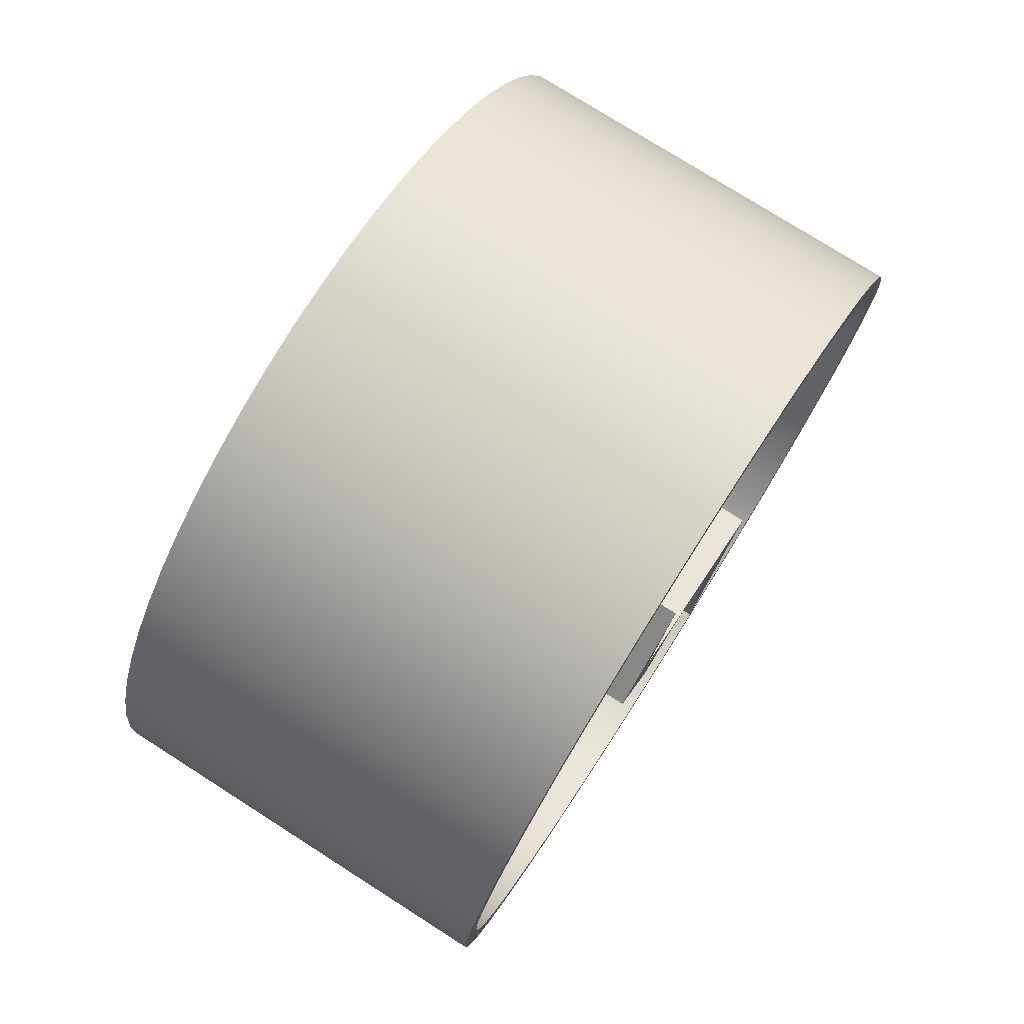
<metadata>
{"format":"obj","ext":"obj","renderer":"f3d","projection":"perspective","resolution":1024,"background":"white","views":[{"elev":76.5,"azim":32.5,"up":"+Z"}]}
</metadata>
<code>
v -12.7 -2.955e-15 24.13
v -12.7 -2.654 23.98
v -12.7 -5.277 23.55
v -12.7 -7.835 22.82
v -12.7 -10.3 21.82
v -12.7 -12.64 20.56
v -12.7 -14.82 19.04
v -12.7 -16.83 17.3
v -12.7 -18.63 15.34
v -12.7 -20.2 13.2
v -12.7 -21.53 10.9
v -12.7 -22.6 8.461
v -12.7 -23.39 5.924
v -12.7 -23.9 3.314
v -12.7 -24.12 0.6649
v -12.7 -24.05 -1.993
v -12.7 -23.68 -4.626
v -12.7 -23.03 -7.203
v -12.7 -22.1 -9.693
v -12.7 -20.9 -12.06
v -12.7 -19.44 -14.29
v -12.7 -17.75 -16.34
v -12.7 -15.85 -18.2
v -12.7 -13.75 -19.83
v -12.7 -11.48 -21.22
v -12.7 -9.08 -22.36
v -12.7 -6.566 -23.22
v -12.7 -3.972 -23.8
v -12.7 -1.329 -24.09
v -12.7 1.329 -24.09
v -12.7 3.972 -23.8
v -12.7 6.566 -23.22
v -12.7 9.08 -22.36
v -12.7 11.48 -21.22
v -12.7 13.75 -19.83
v -12.7 15.85 -18.2
v -12.7 17.75 -16.34
v -12.7 19.44 -14.29
v -12.7 20.9 -12.06
v -12.7 22.1 -9.693
v -12.7 23.03 -7.203
v -12.7 23.68 -4.626
v -12.7 24.05 -1.993
v -12.7 24.12 0.6649
v -12.7 23.9 3.314
v -12.7 23.39 5.924
v -12.7 22.6 8.461
v -12.7 21.53 10.9
v -12.7 20.2 13.2
v -12.7 18.63 15.34
v -12.7 16.83 17.3
v -12.7 14.82 19.04
v -12.7 12.64 20.56
v -12.7 10.3 21.82
v -12.7 7.835 22.82
v -12.7 5.277 23.55
v -12.7 2.654 23.98
v -12.7 -3.111e-15 25.4
v -12.7 2.7 25.26
v -12.7 5.369 24.83
v -12.7 7.978 24.11
v -12.7 10.5 23.13
v -12.7 12.89 21.88
v -12.7 15.15 20.39
v -12.7 17.23 18.66
v -12.7 19.12 16.73
v -12.7 20.78 14.6
v -12.7 22.22 12.31
v -12.7 23.4 9.876
v -12.7 24.32 7.333
v -12.7 24.96 4.706
v -12.7 25.32 2.027
v -12.7 25.39 -0.6762
v -12.7 25.18 -3.371
v -12.7 24.67 -6.028
v -12.7 23.89 -8.617
v -12.7 22.84 -11.11
v -12.7 21.53 -13.47
v -12.7 19.98 -15.69
v -12.7 18.2 -17.72
v -12.7 16.21 -19.55
v -12.7 14.04 -21.17
v -12.7 11.71 -22.54
v -12.7 9.25 -23.66
v -12.7 6.683 -24.51
v -12.7 4.04 -25.08
v -12.7 1.352 -25.36
v -12.7 -1.352 -25.36
v -12.7 -4.04 -25.08
v -12.7 -6.683 -24.51
v -12.7 -9.25 -23.66
v -12.7 -11.71 -22.54
v -12.7 -14.04 -21.17
v -12.7 -16.21 -19.55
v -12.7 -18.2 -17.72
v -12.7 -19.98 -15.69
v -12.7 -21.53 -13.47
v -12.7 -22.84 -11.11
v -12.7 -23.89 -8.617
v -12.7 -24.67 -6.028
v -12.7 -25.18 -3.371
v -12.7 -25.39 -0.6762
v -12.7 -25.32 2.027
v -12.7 -24.96 4.706
v -12.7 -24.32 7.333
v -12.7 -23.4 9.876
v -12.7 -22.22 12.31
v -12.7 -20.78 14.6
v -12.7 -19.12 16.73
v -12.7 -17.23 18.66
v -12.7 -15.15 20.39
v -12.7 -12.89 21.88
v -12.7 -10.5 23.13
v -12.7 -7.978 24.11
v -12.7 -5.369 24.83
v -12.7 -2.7 25.26
v -12.7 -2.955e-15 24.13
v -12.7 2.654 23.98
v -12.7 5.277 23.55
v -12.7 7.835 22.82
v -12.7 10.3 21.82
v -12.7 12.64 20.56
v -12.7 14.82 19.04
v -12.7 16.83 17.3
v -12.7 18.63 15.34
v -12.7 20.2 13.2
v -12.7 21.53 10.9
v -12.7 22.6 8.461
v -12.7 23.39 5.924
v -12.7 23.9 3.314
v -12.7 24.12 0.6649
v -12.7 24.05 -1.993
v -12.7 23.68 -4.626
v -12.7 23.03 -7.203
v -12.7 22.1 -9.693
v -12.7 20.9 -12.06
v -12.7 19.44 -14.29
v -12.7 17.75 -16.34
v -12.7 15.85 -18.2
v -12.7 13.75 -19.83
v -12.7 11.48 -21.22
v -12.7 9.08 -22.36
v -12.7 6.566 -23.22
v -12.7 3.972 -23.8
v -12.7 1.329 -24.09
v -12.7 -1.329 -24.09
v -12.7 -3.972 -23.8
v -12.7 -6.566 -23.22
v -12.7 -9.08 -22.36
v -12.7 -11.48 -21.22
v -12.7 -13.75 -19.83
v -12.7 -15.85 -18.2
v -12.7 -17.75 -16.34
v -12.7 -19.44 -14.29
v -12.7 -20.9 -12.06
v -12.7 -22.1 -9.693
v -12.7 -23.03 -7.203
v -12.7 -23.68 -4.626
v -12.7 -24.05 -1.993
v -12.7 -24.12 0.6649
v -12.7 -23.9 3.314
v -12.7 -23.39 5.924
v -12.7 -22.6 8.461
v -12.7 -21.53 10.9
v -12.7 -20.2 13.2
v -12.7 -18.63 15.34
v -12.7 -16.83 17.3
v -12.7 -14.82 19.04
v -12.7 -12.64 20.56
v -12.7 -10.3 21.82
v -12.7 -7.835 22.82
v -12.7 -5.277 23.55
v -12.7 -2.654 23.98
v 12.7 -2.955e-15 24.13
v 12.7 -2.654 23.98
v 12.7 -5.277 23.55
v 12.7 -7.835 22.82
v 12.7 -10.3 21.82
v 12.7 -12.64 20.56
v 12.7 -14.82 19.04
v 12.7 -16.83 17.3
v 12.7 -18.63 15.34
v 12.7 -20.2 13.2
v 12.7 -21.53 10.9
v 12.7 -22.6 8.461
v 12.7 -23.39 5.924
v 12.7 -23.9 3.314
v 12.7 -24.12 0.6649
v 12.7 -24.05 -1.993
v 12.7 -23.68 -4.626
v 12.7 -23.03 -7.203
v 12.7 -22.1 -9.693
v 12.7 -20.9 -12.06
v 12.7 -19.44 -14.29
v 12.7 -17.75 -16.34
v 12.7 -15.85 -18.2
v 12.7 -13.75 -19.83
v 12.7 -11.48 -21.22
v 12.7 -9.08 -22.36
v 12.7 -6.566 -23.22
v 12.7 -3.972 -23.8
v 12.7 -1.329 -24.09
v 12.7 1.329 -24.09
v 12.7 3.972 -23.8
v 12.7 6.566 -23.22
v 12.7 9.08 -22.36
v 12.7 11.48 -21.22
v 12.7 13.75 -19.83
v 12.7 15.85 -18.2
v 12.7 17.75 -16.34
v 12.7 19.44 -14.29
v 12.7 20.9 -12.06
v 12.7 22.1 -9.693
v 12.7 23.03 -7.203
v 12.7 23.68 -4.626
v 12.7 24.05 -1.993
v 12.7 24.12 0.6649
v 12.7 23.9 3.314
v 12.7 23.39 5.924
v 12.7 22.6 8.461
v 12.7 21.53 10.9
v 12.7 20.2 13.2
v 12.7 18.63 15.34
v 12.7 16.83 17.3
v 12.7 14.82 19.04
v 12.7 12.64 20.56
v 12.7 10.3 21.82
v 12.7 7.835 22.82
v 12.7 5.277 23.55
v 12.7 2.654 23.98
v 12.7 -2.955e-15 24.13
v -12.7 -2.955e-15 24.13
v -12.7 -3.111e-15 25.4
v -12.7 -2.7 25.26
v -12.7 -5.369 24.83
v -12.7 -7.978 24.11
v -12.7 -10.5 23.13
v -12.7 -12.89 21.88
v -12.7 -15.15 20.39
v -12.7 -17.23 18.66
v -12.7 -19.12 16.73
v -12.7 -20.78 14.6
v -12.7 -22.22 12.31
v -12.7 -23.4 9.876
v -12.7 -24.32 7.333
v -12.7 -24.96 4.706
v -12.7 -25.32 2.027
v -12.7 -25.39 -0.6762
v -12.7 -25.18 -3.371
v -12.7 -24.67 -6.028
v -12.7 -23.89 -8.617
v -12.7 -22.84 -11.11
v -12.7 -21.53 -13.47
v -12.7 -19.98 -15.69
v -12.7 -18.2 -17.72
v -12.7 -16.21 -19.55
v -12.7 -14.04 -21.17
v -12.7 -11.71 -22.54
v -12.7 -9.25 -23.66
v -12.7 -6.683 -24.51
v -12.7 -4.04 -25.08
v -12.7 -1.352 -25.36
v -12.7 1.352 -25.36
v -12.7 4.04 -25.08
v -12.7 6.683 -24.51
v -12.7 9.25 -23.66
v -12.7 11.71 -22.54
v -12.7 14.04 -21.17
v -12.7 16.21 -19.55
v -12.7 18.2 -17.72
v -12.7 19.98 -15.69
v -12.7 21.53 -13.47
v -12.7 22.84 -11.11
v -12.7 23.89 -8.617
v -12.7 24.67 -6.028
v -12.7 25.18 -3.371
v -12.7 25.39 -0.6762
v -12.7 25.32 2.027
v -12.7 24.96 4.706
v -12.7 24.32 7.333
v -12.7 23.4 9.876
v -12.7 22.22 12.31
v -12.7 20.78 14.6
v -12.7 19.12 16.73
v -12.7 17.23 18.66
v -12.7 15.15 20.39
v -12.7 12.89 21.88
v -12.7 10.5 23.13
v -12.7 7.978 24.11
v -12.7 5.369 24.83
v -12.7 2.7 25.26
v 12.7 -3.111e-15 25.4
v 12.7 2.7 25.26
v 12.7 5.369 24.83
v 12.7 7.978 24.11
v 12.7 10.5 23.13
v 12.7 12.89 21.88
v 12.7 15.15 20.39
v 12.7 17.23 18.66
v 12.7 19.12 16.73
v 12.7 20.78 14.6
v 12.7 22.22 12.31
v 12.7 23.4 9.876
v 12.7 24.32 7.333
v 12.7 24.96 4.706
v 12.7 25.32 2.027
v 12.7 25.39 -0.6762
v 12.7 25.18 -3.371
v 12.7 24.67 -6.028
v 12.7 23.89 -8.617
v 12.7 22.84 -11.11
v 12.7 21.53 -13.47
v 12.7 19.98 -15.69
v 12.7 18.2 -17.72
v 12.7 16.21 -19.55
v 12.7 14.04 -21.17
v 12.7 11.71 -22.54
v 12.7 9.25 -23.66
v 12.7 6.683 -24.51
v 12.7 4.04 -25.08
v 12.7 1.352 -25.36
v 12.7 -1.352 -25.36
v 12.7 -4.04 -25.08
v 12.7 -6.683 -24.51
v 12.7 -9.25 -23.66
v 12.7 -11.71 -22.54
v 12.7 -14.04 -21.17
v 12.7 -16.21 -19.55
v 12.7 -18.2 -17.72
v 12.7 -19.98 -15.69
v 12.7 -21.53 -13.47
v 12.7 -22.84 -11.11
v 12.7 -23.89 -8.617
v 12.7 -24.67 -6.028
v 12.7 -25.18 -3.371
v 12.7 -25.39 -0.6762
v 12.7 -25.32 2.027
v 12.7 -24.96 4.706
v 12.7 -24.32 7.333
v 12.7 -23.4 9.876
v 12.7 -22.22 12.31
v 12.7 -20.78 14.6
v 12.7 -19.12 16.73
v 12.7 -17.23 18.66
v 12.7 -15.15 20.39
v 12.7 -12.89 21.88
v 12.7 -10.5 23.13
v 12.7 -7.978 24.11
v 12.7 -5.369 24.83
v 12.7 -2.7 25.26
v -12.7 -3.111e-15 25.4
v 12.7 -3.111e-15 25.4
v 12.7 -2.955e-15 24.13
v 12.7 2.654 23.98
v 12.7 5.277 23.55
v 12.7 7.835 22.82
v 12.7 10.3 21.82
v 12.7 12.64 20.56
v 12.7 14.82 19.04
v 12.7 16.83 17.3
v 12.7 18.63 15.34
v 12.7 20.2 13.2
v 12.7 21.53 10.9
v 12.7 22.6 8.461
v 12.7 23.39 5.924
v 12.7 23.9 3.314
v 12.7 24.12 0.6649
v 12.7 24.05 -1.993
v 12.7 23.68 -4.626
v 12.7 23.03 -7.203
v 12.7 22.1 -9.693
v 12.7 20.9 -12.06
v 12.7 19.44 -14.29
v 12.7 17.75 -16.34
v 12.7 15.85 -18.2
v 12.7 13.75 -19.83
v 12.7 11.48 -21.22
v 12.7 9.08 -22.36
v 12.7 6.566 -23.22
v 12.7 3.972 -23.8
v 12.7 1.329 -24.09
v 12.7 -1.329 -24.09
v 12.7 -3.972 -23.8
v 12.7 -6.566 -23.22
v 12.7 -9.08 -22.36
v 12.7 -11.48 -21.22
v 12.7 -13.75 -19.83
v 12.7 -15.85 -18.2
v 12.7 -17.75 -16.34
v 12.7 -19.44 -14.29
v 12.7 -20.9 -12.06
v 12.7 -22.1 -9.693
v 12.7 -23.03 -7.203
v 12.7 -23.68 -4.626
v 12.7 -24.05 -1.993
v 12.7 -24.12 0.6649
v 12.7 -23.9 3.314
v 12.7 -23.39 5.924
v 12.7 -22.6 8.461
v 12.7 -21.53 10.9
v 12.7 -20.2 13.2
v 12.7 -18.63 15.34
v 12.7 -16.83 17.3
v 12.7 -14.82 19.04
v 12.7 -12.64 20.56
v 12.7 -10.3 21.82
v 12.7 -7.835 22.82
v 12.7 -5.277 23.55
v 12.7 -2.654 23.98
v 12.7 -3.111e-15 25.4
v 12.7 -2.7 25.26
v 12.7 -5.369 24.83
v 12.7 -7.978 24.11
v 12.7 -10.5 23.13
v 12.7 -12.89 21.88
v 12.7 -15.15 20.39
v 12.7 -17.23 18.66
v 12.7 -19.12 16.73
v 12.7 -20.78 14.6
v 12.7 -22.22 12.31
v 12.7 -23.4 9.876
v 12.7 -24.32 7.333
v 12.7 -24.96 4.706
v 12.7 -25.32 2.027
v 12.7 -25.39 -0.6762
v 12.7 -25.18 -3.371
v 12.7 -24.67 -6.028
v 12.7 -23.89 -8.617
v 12.7 -22.84 -11.11
v 12.7 -21.53 -13.47
v 12.7 -19.98 -15.69
v 12.7 -18.2 -17.72
v 12.7 -16.21 -19.55
v 12.7 -14.04 -21.17
v 12.7 -11.71 -22.54
v 12.7 -9.25 -23.66
v 12.7 -6.683 -24.51
v 12.7 -4.04 -25.08
v 12.7 -1.352 -25.36
v 12.7 1.352 -25.36
v 12.7 4.04 -25.08
v 12.7 6.683 -24.51
v 12.7 9.25 -23.66
v 12.7 11.71 -22.54
v 12.7 14.04 -21.17
v 12.7 16.21 -19.55
v 12.7 18.2 -17.72
v 12.7 19.98 -15.69
v 12.7 21.53 -13.47
v 12.7 22.84 -11.11
v 12.7 23.89 -8.617
v 12.7 24.67 -6.028
v 12.7 25.18 -3.371
v 12.7 25.39 -0.6762
v 12.7 25.32 2.027
v 12.7 24.96 4.706
v 12.7 24.32 7.333
v 12.7 23.4 9.876
v 12.7 22.22 12.31
v 12.7 20.78 14.6
v 12.7 19.12 16.73
v 12.7 17.23 18.66
v 12.7 15.15 20.39
v 12.7 12.89 21.88
v 12.7 10.5 23.13
v 12.7 7.978 24.11
v 12.7 5.369 24.83
v 12.7 2.7 25.26
v -12.7 -2.54 -10.16
v -12.7 -6.13 -5.225
v -12.7 0 0
v -12.7 -2.775 -5.529
v -12.7 10.88 -12.38
v -12.7 5.271 -23.55
v -12.7 5.271 -12.7
v -12.7 5.202 -11.93
v -12.7 4.996 -11.18
v -12.7 4.66 -10.49
v -12.7 4.205 -9.859
v -12.7 3.646 -9.324
v -12.7 3 -8.898
v -12.7 2.288 -8.593
v -12.7 1.533 -8.421
v -12.7 0.7601 -8.386
v -12.7 -0.007007 -8.489
v -12.7 -0.7433 -8.728
v -12.7 -1.425 -9.095
v -12.7 -2.03 -9.577
v -12.7 5.271 -23.55
v 12.7 5.271 -23.55
v 12.7 5.271 -12.7
v -12.7 5.271 -12.7
v -12.7 10.88 -12.38
v 12.7 10.88 -12.38
v 12.7 5.271 -23.55
v -12.7 5.271 -23.55
v -12.7 -2.775 -5.529
v 12.7 -2.775 -5.529
v 12.7 10.88 -12.38
v -12.7 10.88 -12.38
v -12.7 -6.13 -5.225
v 12.7 -6.13 -5.225
v 12.7 0 0
v -12.7 0 0
v -12.7 -2.54 -10.16
v 12.7 -2.54 -10.16
v 12.7 -6.13 -5.225
v -12.7 -6.13 -5.225
v -12.7 0 0
v 12.7 0 0
v 12.7 -2.775 -5.529
v -12.7 -2.775 -5.529
v -12.7 5.271 -12.7
v 12.7 5.271 -12.7
v 12.7 5.202 -11.93
v 12.7 4.996 -11.18
v 12.7 4.66 -10.49
v 12.7 4.205 -9.859
v 12.7 3.646 -9.324
v 12.7 3 -8.898
v 12.7 2.288 -8.593
v 12.7 1.533 -8.421
v 12.7 0.7601 -8.386
v 12.7 -0.007007 -8.489
v 12.7 -0.7433 -8.728
v 12.7 -1.425 -9.095
v 12.7 -2.03 -9.577
v 12.7 -2.54 -10.16
v -12.7 -2.54 -10.16
v -12.7 -2.03 -9.577
v -12.7 -1.425 -9.095
v -12.7 -0.7433 -8.728
v -12.7 -0.007007 -8.489
v -12.7 0.7601 -8.386
v -12.7 1.533 -8.421
v -12.7 2.288 -8.593
v -12.7 3 -8.898
v -12.7 3.646 -9.324
v -12.7 4.205 -9.859
v -12.7 4.66 -10.49
v -12.7 4.996 -11.18
v -12.7 5.202 -11.93
v 12.7 -6.13 -5.225
v 12.7 -2.54 -10.16
v 12.7 -2.03 -9.577
v 12.7 -1.425 -9.095
v 12.7 -0.7433 -8.728
v 12.7 -0.007007 -8.489
v 12.7 0.7601 -8.386
v 12.7 1.533 -8.421
v 12.7 2.288 -8.593
v 12.7 3 -8.898
v 12.7 3.646 -9.324
v 12.7 4.205 -9.859
v 12.7 4.66 -10.49
v 12.7 4.996 -11.18
v 12.7 5.202 -11.93
v 12.7 5.271 -12.7
v 12.7 5.271 -23.55
v 12.7 10.88 -12.38
v 12.7 -2.775 -5.529
v 12.7 0 0
f 2 116 1
f 1 116 58
f 1 58 59
f 116 2 115
f 115 2 3
f 115 3 114
f 114 3 4
f 114 4 113
f 113 4 5
f 113 5 112
f 112 5 6
f 112 6 111
f 111 6 7
f 111 7 110
f 110 7 8
f 110 8 109
f 109 8 9
f 109 9 108
f 108 9 10
f 108 10 107
f 107 10 11
f 107 11 106
f 106 11 12
f 106 12 105
f 105 12 13
f 105 13 104
f 104 13 14
f 104 14 103
f 103 14 15
f 103 15 102
f 102 15 16
f 102 16 101
f 101 16 17
f 101 17 100
f 100 17 18
f 100 18 99
f 99 18 19
f 99 19 98
f 98 19 20
f 98 20 97
f 97 20 21
f 97 21 96
f 96 21 22
f 96 22 95
f 95 22 23
f 95 23 94
f 94 23 24
f 94 24 93
f 93 24 25
f 93 25 92
f 92 25 26
f 92 26 91
f 91 26 27
f 91 27 90
f 90 27 28
f 90 28 89
f 89 28 29
f 89 29 88
f 88 29 30
f 88 30 87
f 87 30 86
f 86 30 31
f 86 31 85
f 85 31 32
f 85 32 84
f 84 32 33
f 84 33 83
f 83 33 34
f 83 34 82
f 82 34 35
f 82 35 81
f 81 35 36
f 81 36 80
f 80 36 37
f 80 37 79
f 79 37 38
f 79 38 78
f 78 38 39
f 78 39 77
f 77 39 40
f 77 40 76
f 76 40 41
f 76 41 75
f 75 41 42
f 75 42 74
f 74 42 43
f 74 43 73
f 73 43 44
f 73 44 72
f 72 44 45
f 72 45 71
f 71 45 46
f 71 46 70
f 70 46 47
f 70 47 69
f 69 47 48
f 69 48 68
f 68 48 49
f 68 49 67
f 67 49 50
f 67 50 66
f 66 50 51
f 66 51 65
f 65 51 52
f 65 52 64
f 64 52 53
f 64 53 63
f 63 53 54
f 63 54 62
f 62 54 55
f 62 55 61
f 61 55 56
f 61 56 60
f 60 56 57
f 60 57 59
f 59 57 1
f 118 230 117
f 117 230 231
f 232 174 173
f 173 174 175
f 173 175 172
f 172 175 176
f 172 176 171
f 171 176 177
f 171 177 170
f 170 177 178
f 170 178 169
f 169 178 179
f 169 179 168
f 168 179 180
f 168 180 167
f 167 180 181
f 167 181 166
f 166 181 182
f 166 182 165
f 165 182 183
f 165 183 164
f 164 183 184
f 164 184 163
f 163 184 185
f 163 185 162
f 162 185 186
f 162 186 161
f 161 186 187
f 161 187 160
f 160 187 188
f 160 188 159
f 159 188 189
f 159 189 158
f 158 189 190
f 158 190 157
f 157 190 191
f 157 191 156
f 156 191 192
f 156 192 155
f 155 192 193
f 155 193 154
f 154 193 194
f 154 194 153
f 153 194 195
f 153 195 152
f 152 195 196
f 152 196 151
f 151 196 197
f 151 197 150
f 150 197 198
f 150 198 149
f 149 198 199
f 149 199 148
f 148 199 200
f 148 200 147
f 147 200 201
f 147 201 146
f 146 201 202
f 146 202 145
f 145 202 203
f 145 203 144
f 144 203 204
f 144 204 143
f 143 204 205
f 143 205 142
f 142 205 206
f 142 206 141
f 141 206 207
f 141 207 140
f 140 207 208
f 140 208 139
f 139 208 209
f 139 209 138
f 138 209 210
f 138 210 137
f 137 210 211
f 137 211 136
f 136 211 212
f 136 212 135
f 135 212 213
f 135 213 134
f 134 213 214
f 134 214 133
f 133 214 215
f 133 215 132
f 132 215 216
f 132 216 131
f 131 216 217
f 131 217 130
f 130 217 218
f 130 218 129
f 129 218 219
f 129 219 128
f 128 219 220
f 128 220 127
f 127 220 221
f 127 221 126
f 126 221 222
f 126 222 125
f 125 222 223
f 125 223 124
f 124 223 224
f 124 224 123
f 123 224 225
f 123 225 122
f 122 225 226
f 122 226 121
f 121 226 227
f 121 227 120
f 120 227 228
f 120 228 119
f 119 228 229
f 119 229 118
f 118 229 230
f 234 350 233
f 233 350 352
f 351 292 291
f 291 292 293
f 291 293 294
f 234 235 350
f 350 235 349
f 349 235 236
f 349 236 348
f 348 236 237
f 348 237 347
f 347 237 238
f 347 238 346
f 346 238 239
f 346 239 345
f 345 239 240
f 345 240 344
f 344 240 241
f 344 241 343
f 343 241 242
f 343 242 342
f 342 242 243
f 342 243 341
f 341 243 244
f 341 244 340
f 340 244 245
f 340 245 339
f 339 245 246
f 339 246 338
f 338 246 247
f 338 247 337
f 337 247 248
f 337 248 336
f 336 248 249
f 336 249 335
f 335 249 250
f 335 250 334
f 334 250 251
f 334 251 333
f 333 251 252
f 333 252 332
f 332 252 253
f 332 253 331
f 331 253 254
f 331 254 330
f 330 254 255
f 330 255 329
f 329 255 256
f 329 256 328
f 328 256 257
f 328 257 327
f 327 257 258
f 327 258 326
f 326 258 259
f 326 259 325
f 325 259 260
f 325 260 324
f 324 260 261
f 324 261 323
f 323 261 262
f 323 262 322
f 322 262 263
f 322 263 321
f 321 263 264
f 321 264 320
f 320 264 265
f 320 265 319
f 319 265 266
f 319 266 318
f 318 266 267
f 318 267 317
f 317 267 268
f 317 268 316
f 316 268 269
f 316 269 315
f 315 269 270
f 315 270 314
f 314 270 271
f 314 271 313
f 313 271 272
f 313 272 312
f 312 272 273
f 312 273 311
f 311 273 274
f 311 274 310
f 310 274 275
f 310 275 309
f 309 275 276
f 309 276 308
f 308 276 277
f 308 277 307
f 307 277 278
f 307 278 306
f 306 278 279
f 306 279 305
f 305 279 280
f 305 280 304
f 304 280 281
f 304 281 303
f 303 281 282
f 303 282 302
f 302 282 283
f 302 283 301
f 301 283 284
f 301 284 300
f 300 284 285
f 300 285 299
f 299 285 286
f 299 286 298
f 298 286 287
f 298 287 297
f 297 287 288
f 297 288 296
f 296 288 289
f 296 289 295
f 295 289 290
f 295 290 294
f 294 290 291
f 354 468 353
f 353 468 410
f 353 410 411
f 468 354 467
f 467 354 355
f 467 355 466
f 466 355 356
f 466 356 465
f 465 356 357
f 465 357 464
f 464 357 358
f 464 358 463
f 463 358 359
f 463 359 462
f 462 359 360
f 462 360 461
f 461 360 361
f 461 361 460
f 460 361 362
f 460 362 459
f 459 362 363
f 459 363 458
f 458 363 364
f 458 364 457
f 457 364 365
f 457 365 456
f 456 365 366
f 456 366 455
f 455 366 367
f 455 367 454
f 454 367 368
f 454 368 453
f 453 368 369
f 453 369 452
f 452 369 370
f 452 370 451
f 451 370 371
f 451 371 450
f 450 371 372
f 450 372 449
f 449 372 373
f 449 373 448
f 448 373 374
f 448 374 447
f 447 374 375
f 447 375 446
f 446 375 376
f 446 376 445
f 445 376 377
f 445 377 444
f 444 377 378
f 444 378 443
f 443 378 379
f 443 379 442
f 442 379 380
f 442 380 441
f 441 380 381
f 441 381 440
f 440 381 439
f 439 381 382
f 439 382 438
f 438 382 383
f 438 383 437
f 437 383 384
f 437 384 436
f 436 384 385
f 436 385 435
f 435 385 386
f 435 386 434
f 434 386 387
f 434 387 433
f 433 387 388
f 433 388 432
f 432 388 389
f 432 389 431
f 431 389 390
f 431 390 430
f 430 390 391
f 430 391 429
f 429 391 392
f 429 392 428
f 428 392 393
f 428 393 427
f 427 393 394
f 427 394 426
f 426 394 395
f 426 395 425
f 425 395 396
f 425 396 424
f 424 396 397
f 424 397 423
f 423 397 398
f 423 398 422
f 422 398 399
f 422 399 421
f 421 399 400
f 421 400 420
f 420 400 401
f 420 401 419
f 419 401 402
f 419 402 418
f 418 402 403
f 418 403 417
f 417 403 404
f 417 404 416
f 416 404 405
f 416 405 415
f 415 405 406
f 415 406 414
f 414 406 407
f 414 407 413
f 413 407 408
f 413 408 412
f 412 408 409
f 412 409 411
f 411 409 353
f 488 469 472
f 472 469 470
f 472 470 471
f 473 481 472
f 472 481 482
f 472 482 483
f 474 475 473
f 473 475 476
f 473 476 477
f 477 478 473
f 473 478 479
f 473 479 480
f 480 481 473
f 483 484 472
f 472 484 485
f 472 485 486
f 486 487 472
f 472 487 488
f 490 491 489
f 489 491 492
f 494 495 493
f 493 495 496
f 498 499 497
f 497 499 500
f 502 503 501
f 501 503 504
f 506 507 505
f 505 507 508
f 510 511 509
f 509 511 512
f 513 514 542
f 542 514 515
f 542 515 541
f 541 515 516
f 541 516 540
f 540 516 517
f 540 517 539
f 539 517 518
f 539 518 538
f 538 518 519
f 538 519 537
f 537 519 520
f 537 520 536
f 536 520 521
f 536 521 535
f 535 521 522
f 535 522 534
f 534 522 523
f 534 523 533
f 533 523 524
f 533 524 532
f 532 524 525
f 532 525 531
f 531 525 526
f 531 526 530
f 530 526 527
f 530 527 529
f 529 527 528
f 562 543 561
f 561 543 544
f 561 544 545
f 545 546 561
f 561 546 547
f 561 547 548
f 548 549 561
f 561 549 550
f 561 550 551
f 551 552 561
f 561 552 560
f 560 552 553
f 560 553 554
f 554 555 560
f 560 555 556
f 560 556 557
f 557 558 560
f 560 558 559

</code>
